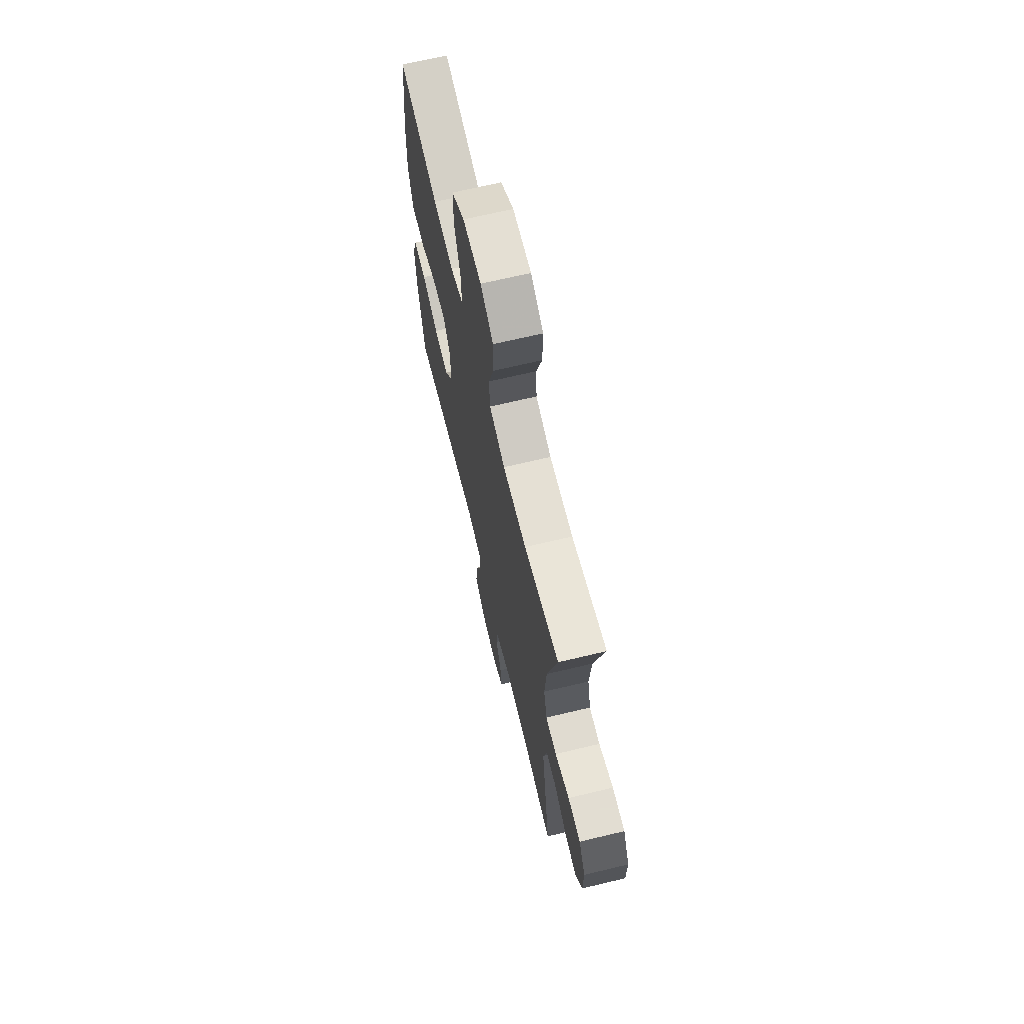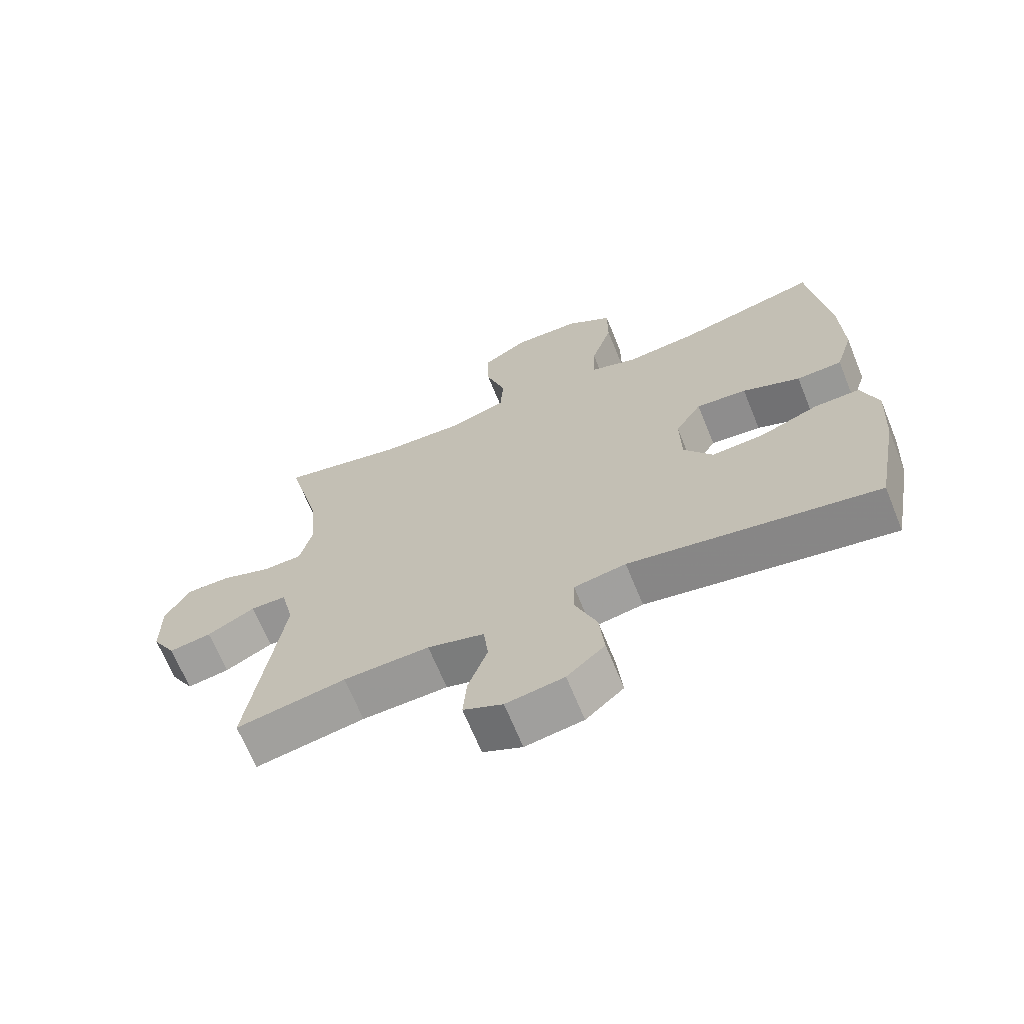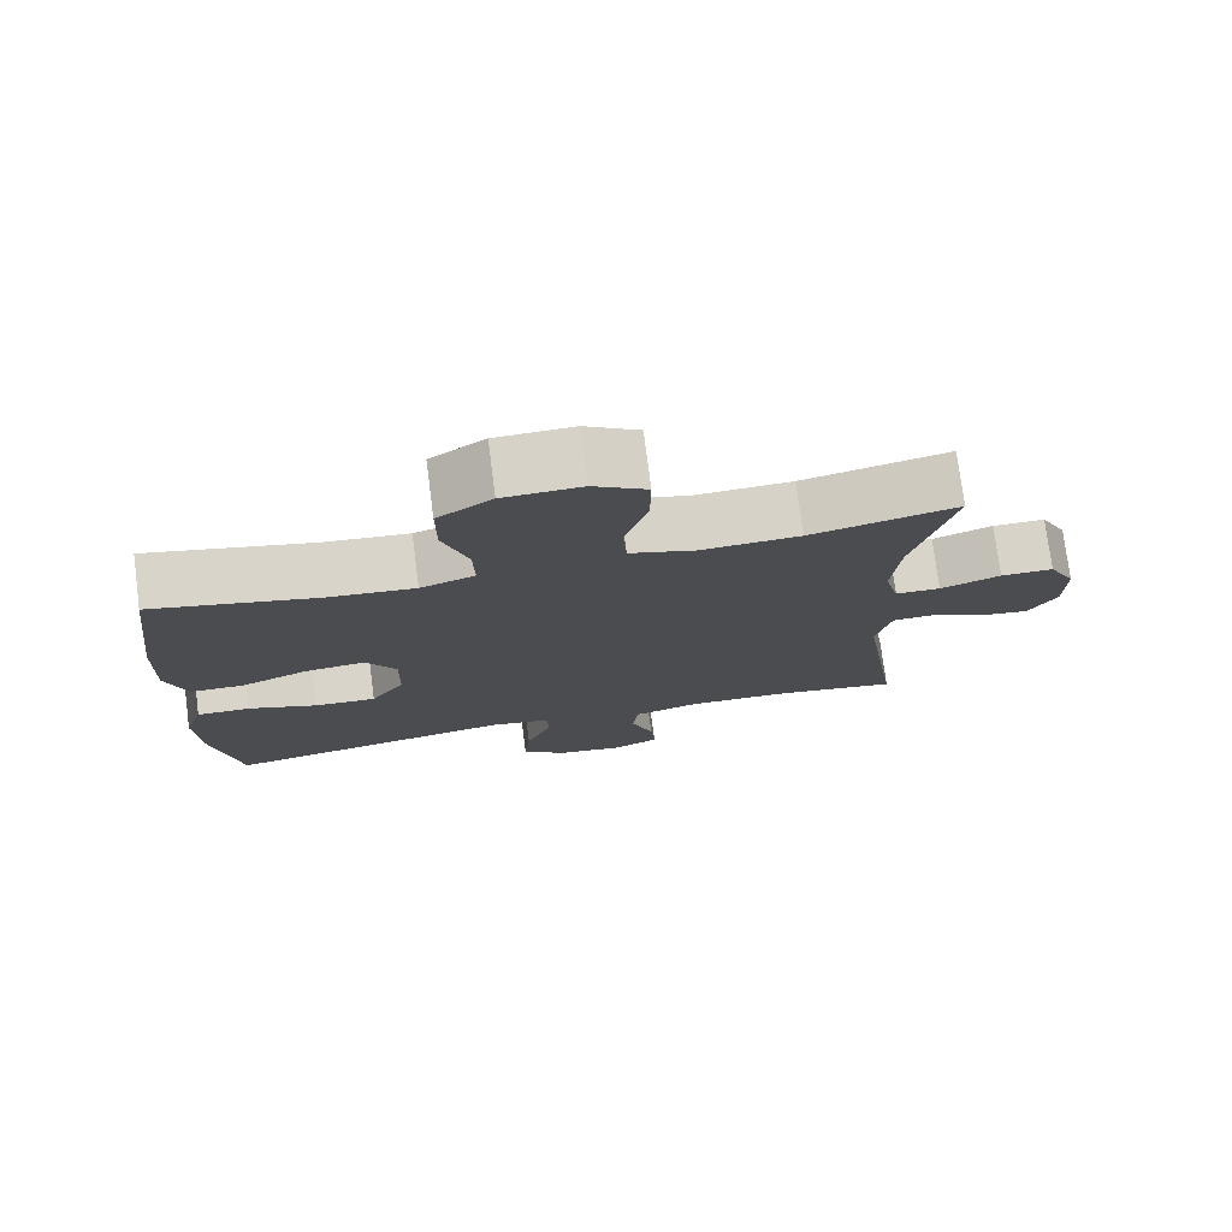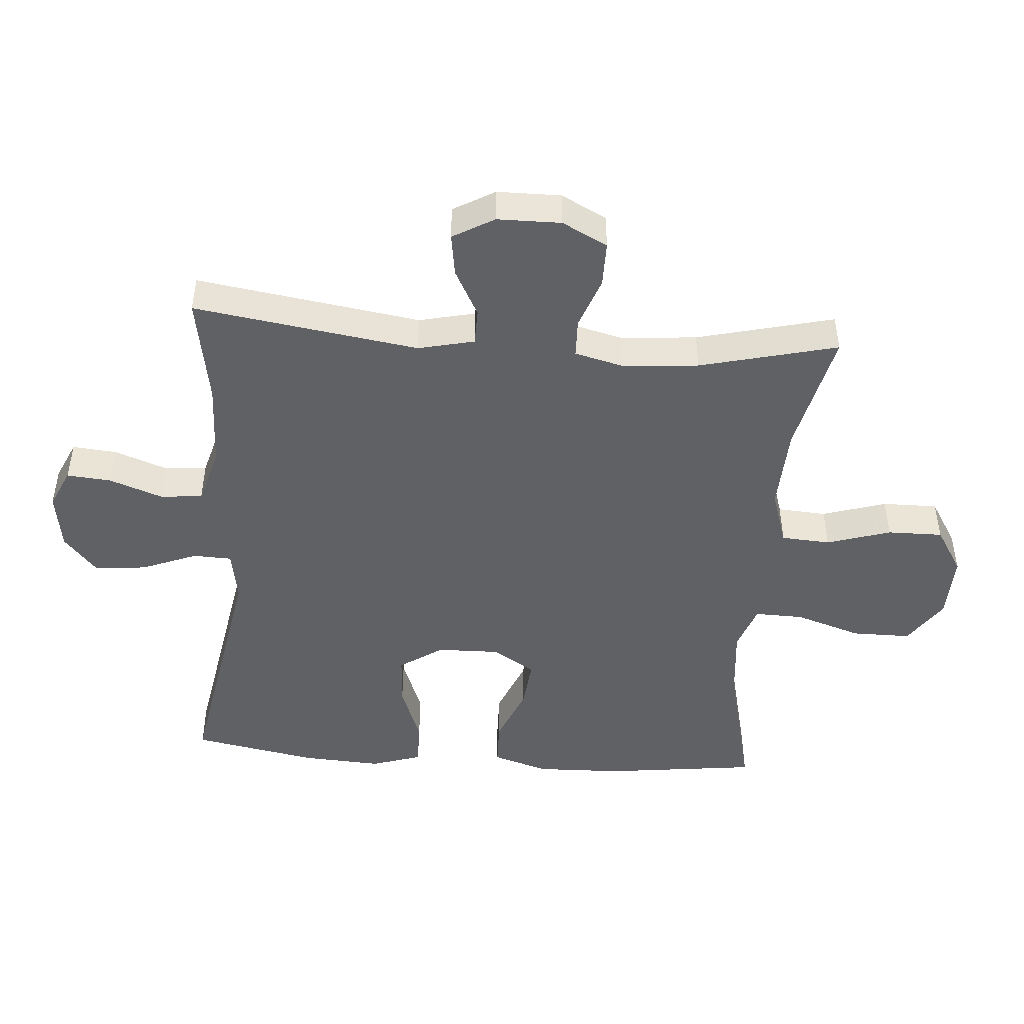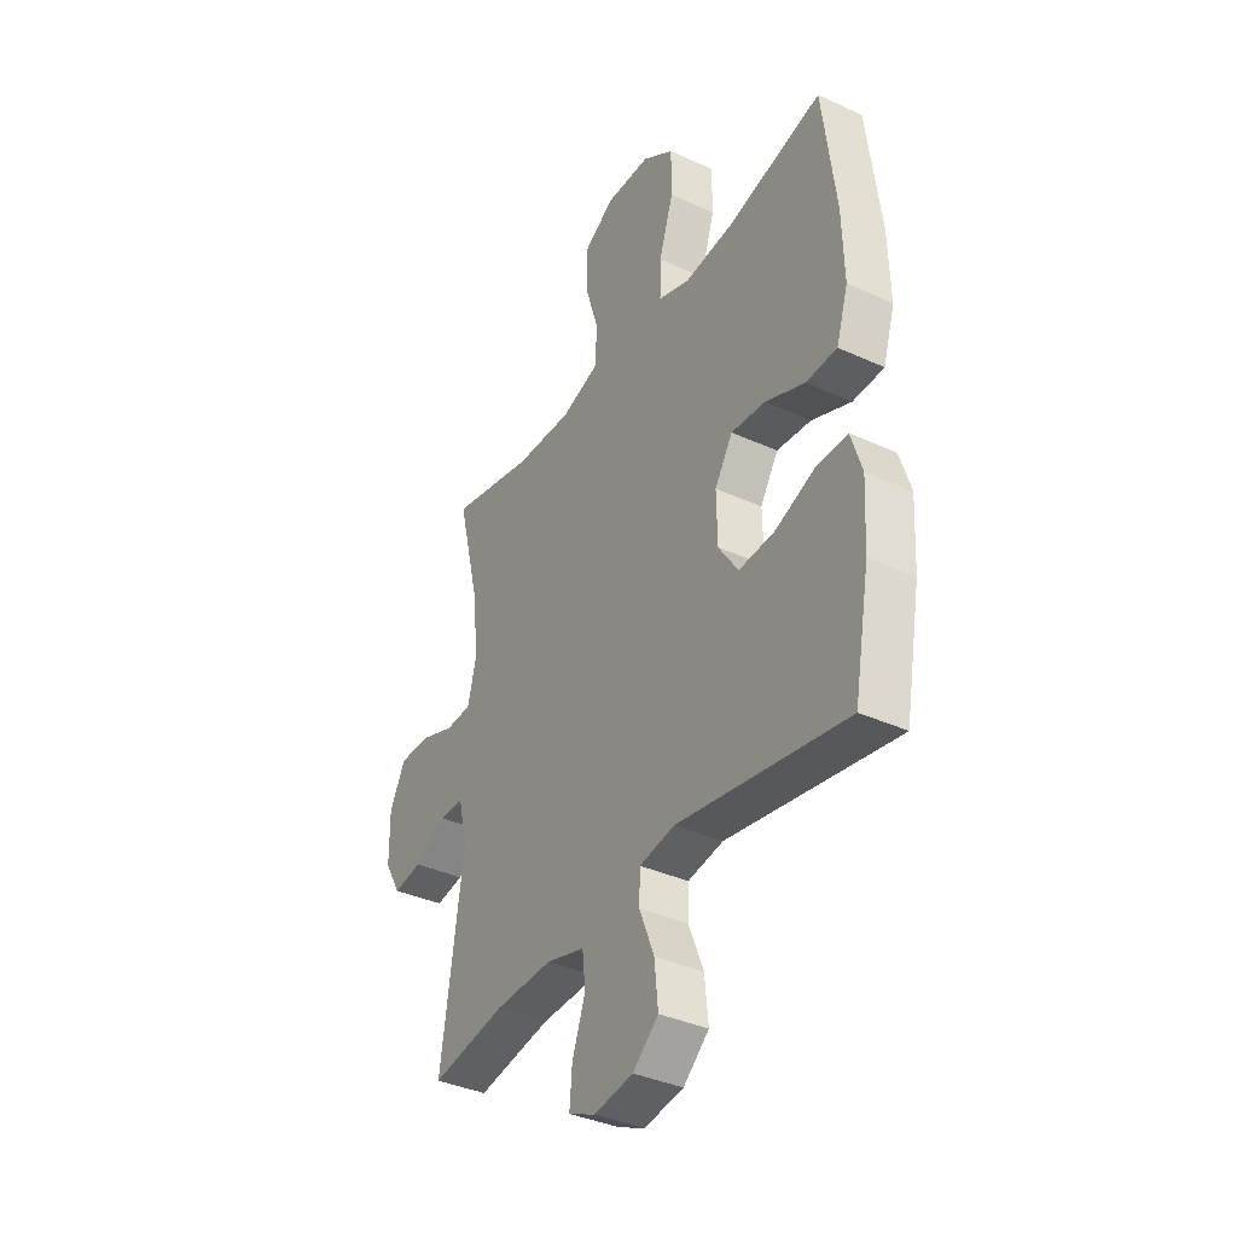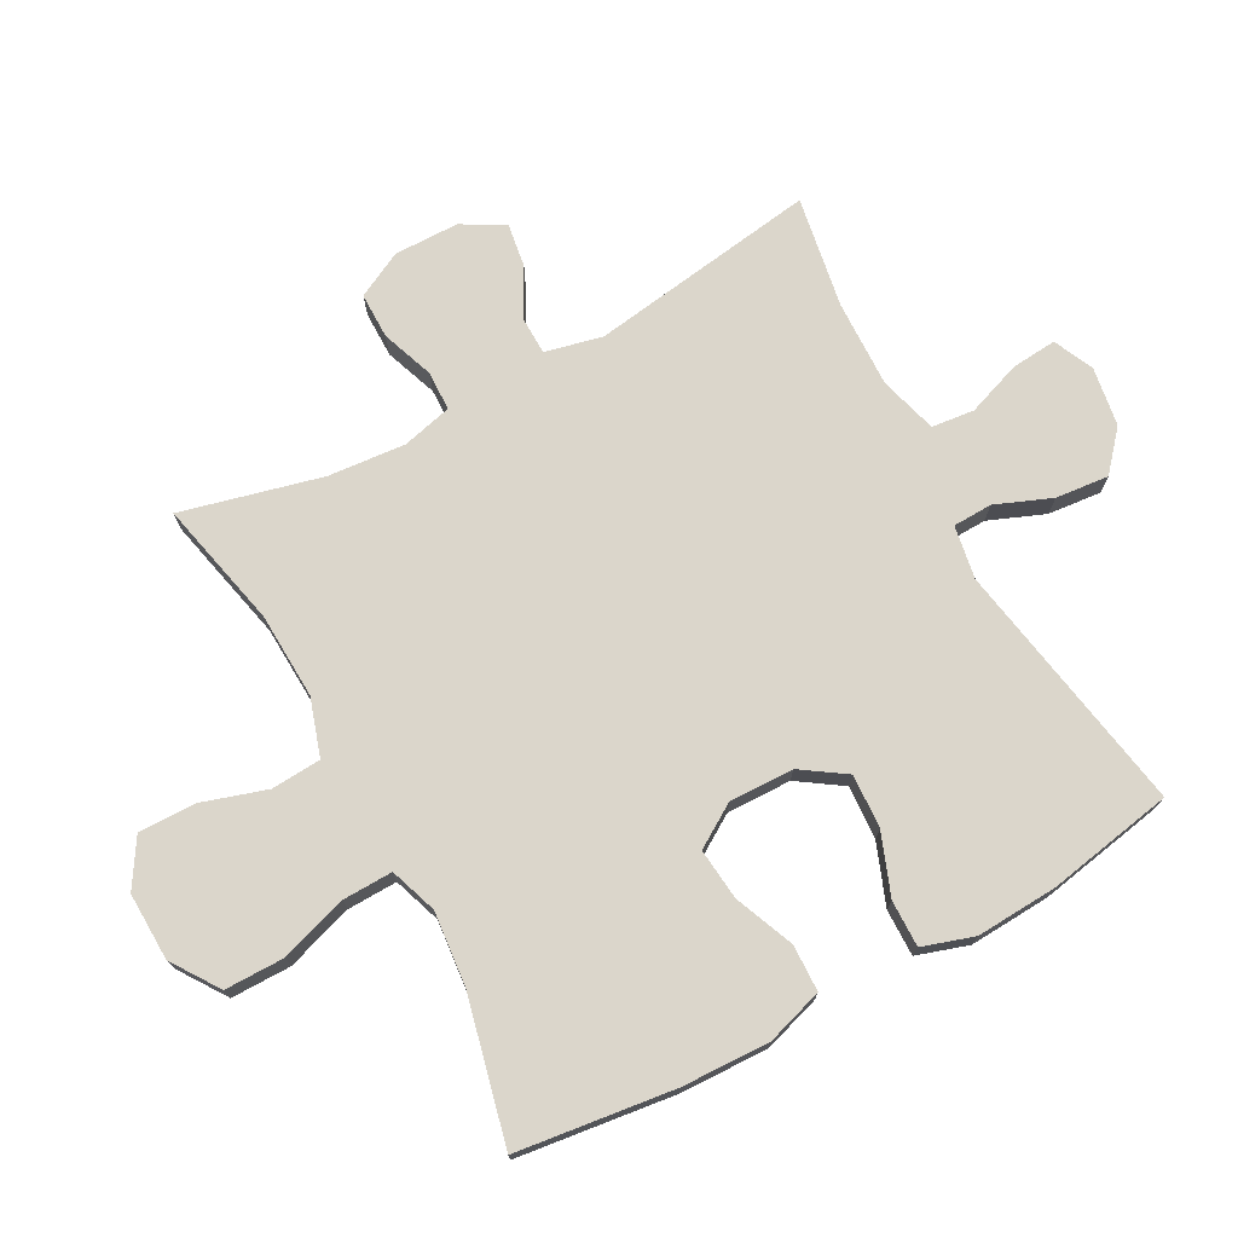
<metadata>
{"format":"obj","ext":"obj","renderer":"f3d","projection":"perspective","resolution":1024,"background":"white","views":[{"elev":68.1,"azim":-103.5,"up":"+Z"},{"elev":-67.7,"azim":22.2,"up":"+Z"},{"elev":76.2,"azim":172.6,"up":"+Z"},{"elev":-46.9,"azim":-94.4,"up":"+Y"},{"elev":-37.2,"azim":59.5,"up":"+Z"},{"elev":73.5,"azim":61.6,"up":"+Y"}]}
</metadata>
<code>
v 0.5 0.07 -0.5
v 0.113 0.07 -0.432
v 0.032 0.07 -0.446
v 0.03 0.07 -0.506
v 0.064 0.07 -0.591
v 0.072 0.07 -0.672
v 0.013 0.07 -0.723
v -0.077 0.07 -0.737
v -0.138 0.07 -0.709
v -0.132 0.07 -0.64
v -0.102 0.07 -0.557
v -0.109 0.07 -0.492
v -0.197 0.07 -0.467
v -0.33 0.07 -0.471
v -0.5 0.07 -0.5
v -0.448 0.07 -0.152
v -0.468 0.07 -0.065
v -0.524 0.07 -0.064
v -0.598 0.07 -0.103
v -0.664 0.07 -0.113
v -0.701 0.07 -0.049
v -0.702 0.07 0.05
v -0.666 0.07 0.12
v -0.596 0.07 0.12
v -0.516 0.07 0.091
v -0.456 0.07 0.093
v -0.437 0.07 0.169
v -0.447 0.07 0.287
v -0.5 0.07 0.5
v -0.306 0.07 0.456
v -0.175 0.07 0.45
v -0.088 0.07 0.478
v -0.083 0.07 0.554
v -0.114 0.07 0.653
v -0.115 0.07 0.739
v -0.044 0.07 0.783
v 0.059 0.07 0.78
v 0.131 0.07 0.731
v 0.131 0.07 0.64
v 0.098 0.07 0.538
v 0.096 0.07 0.462
v 0.168 0.07 0.437
v 0.281 0.07 0.448
v 0.5 0.07 0.5
v 0.53 0.07 0.261
v 0.534 0.07 0.127
v 0.507 0.07 0.041
v 0.436 0.07 0.039
v 0.346 0.07 0.076
v 0.267 0.07 0.084
v 0.226 0.07 0.019
v 0.228 0.07 -0.079
v 0.273 0.07 -0.146
v 0.355 0.07 -0.141
v 0.447 0.07 -0.106
v 0.518 0.07 -0.105
v 0.543 0.07 -0.183
v 0.536 0.07 -0.306
v 0.5 0 -0.5
v 0.113 0 -0.432
v 0.032 0 -0.446
v 0.03 0 -0.506
v 0.064 0 -0.591
v 0.072 0 -0.672
v 0.013 0 -0.723
v -0.077 0 -0.737
v -0.138 0 -0.709
v -0.132 0 -0.64
v -0.102 0 -0.557
v -0.109 0 -0.492
v -0.197 0 -0.467
v -0.33 0 -0.471
v -0.5 0 -0.5
v -0.448 0 -0.152
v -0.468 0 -0.065
v -0.524 0 -0.064
v -0.598 0 -0.103
v -0.664 0 -0.113
v -0.701 0 -0.049
v -0.702 0 0.05
v -0.666 0 0.12
v -0.596 0 0.12
v -0.516 0 0.091
v -0.456 0 0.093
v -0.437 0 0.169
v -0.447 0 0.287
v -0.5 0 0.5
v -0.306 0 0.456
v -0.175 0 0.45
v -0.088 0 0.478
v -0.083 0 0.554
v -0.114 0 0.653
v -0.115 0 0.739
v -0.044 0 0.783
v 0.059 0 0.78
v 0.131 0 0.731
v 0.131 0 0.64
v 0.098 0 0.538
v 0.096 0 0.462
v 0.168 0 0.437
v 0.281 0 0.448
v 0.5 0 0.5
v 0.53 0 0.261
v 0.534 0 0.127
v 0.507 0 0.041
v 0.436 0 0.039
v 0.346 0 0.076
v 0.267 0 0.084
v 0.226 0 0.019
v 0.228 0 -0.079
v 0.273 0 -0.146
v 0.355 0 -0.141
v 0.447 0 -0.106
v 0.518 0 -0.105
v 0.543 0 -0.183
v 0.536 0 -0.306
f 58 1 2
f 57 58 2
f 56 57 2
f 55 56 2
f 54 55 2
f 53 54 2 3
f 52 53 3
f 51 52 3
f 47 48 49
f 46 47 49
f 45 46 49
f 44 45 49
f 43 44 49
f 42 43 49 50
f 41 42 50 51
f 38 39 40
f 37 38 40
f 36 37 40
f 35 36 40
f 34 35 40
f 33 34 40
f 32 33 40 41
f 41 51 3
f 32 41 3
f 31 32 3
f 28 29 30
f 31 3 4
f 30 31 4
f 28 30 4
f 27 28 4
f 23 24 25
f 22 23 25
f 21 22 25
f 20 21 25
f 19 20 25
f 18 19 25
f 17 18 25 26
f 4 5 6
f 27 4 6
f 26 27 6
f 17 26 6
f 16 17 6
f 9 10 11
f 8 9 11
f 7 8 11
f 6 7 11
f 6 11 12
f 16 6 12
f 14 15 16
f 13 14 16
f 12 13 16
f 60 59 116
f 60 116 115
f 60 115 114
f 60 114 113
f 60 113 112
f 61 60 112 111
f 61 111 110
f 61 110 109
f 107 106 105
f 107 105 104
f 107 104 103
f 107 103 102
f 107 102 101
f 108 107 101 100
f 109 108 100 99
f 98 97 96
f 98 96 95
f 98 95 94
f 98 94 93
f 98 93 92
f 98 92 91
f 99 98 91 90
f 61 109 99
f 61 99 90
f 61 90 89
f 88 87 86
f 62 61 89
f 62 89 88
f 62 88 86
f 62 86 85
f 83 82 81
f 83 81 80
f 83 80 79
f 83 79 78
f 83 78 77
f 83 77 76
f 84 83 76 75
f 64 63 62
f 64 62 85
f 64 85 84
f 64 84 75
f 64 75 74
f 69 68 67
f 69 67 66
f 69 66 65
f 69 65 64
f 70 69 64
f 70 64 74
f 74 73 72
f 74 72 71
f 74 71 70
f 1 59 60 2
f 2 60 61 3
f 3 61 62 4
f 4 62 63 5
f 5 63 64 6
f 6 64 65 7
f 7 65 66 8
f 8 66 67 9
f 9 67 68 10
f 10 68 69 11
f 11 69 70 12
f 12 70 71 13
f 13 71 72 14
f 14 72 73 15
f 15 73 74 16
f 16 74 75 17
f 17 75 76 18
f 18 76 77 19
f 19 77 78 20
f 20 78 79 21
f 21 79 80 22
f 22 80 81 23
f 23 81 82 24
f 24 82 83 25
f 25 83 84 26
f 26 84 85 27
f 27 85 86 28
f 28 86 87 29
f 29 87 88 30
f 30 88 89 31
f 31 89 90 32
f 32 90 91 33
f 33 91 92 34
f 34 92 93 35
f 35 93 94 36
f 36 94 95 37
f 37 95 96 38
f 38 96 97 39
f 39 97 98 40
f 40 98 99 41
f 41 99 100 42
f 42 100 101 43
f 43 101 102 44
f 44 102 103 45
f 45 103 104 46
f 46 104 105 47
f 47 105 106 48
f 48 106 107 49
f 49 107 108 50
f 50 108 109 51
f 51 109 110 52
f 52 110 111 53
f 53 111 112 54
f 54 112 113 55
f 55 113 114 56
f 56 114 115 57
f 57 115 116 58
f 58 116 59 1

</code>
